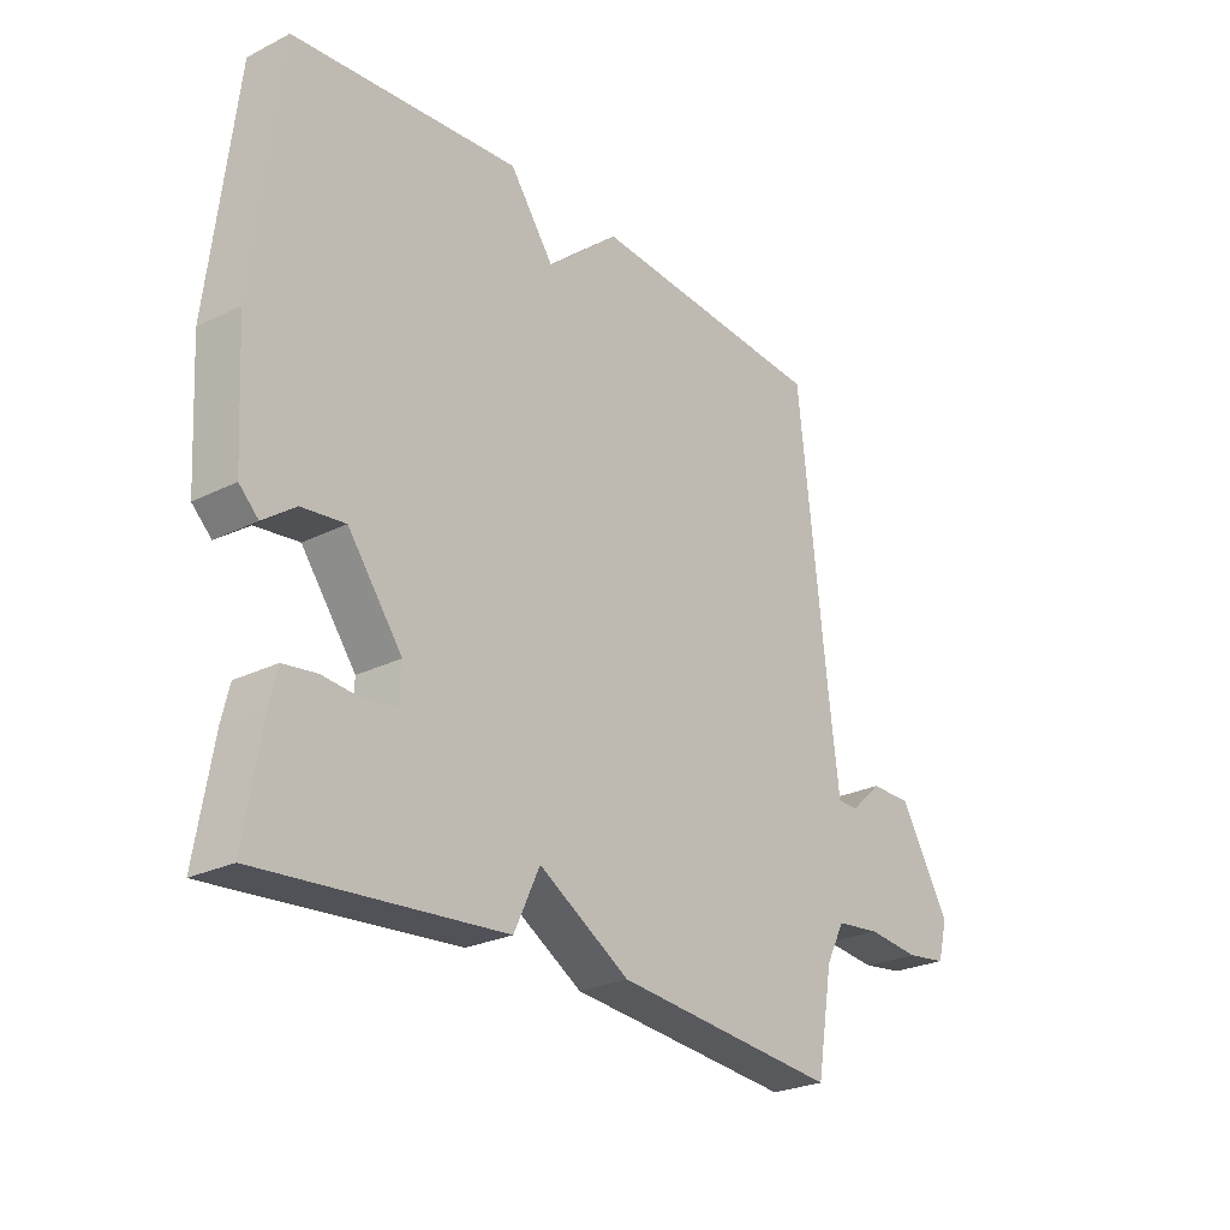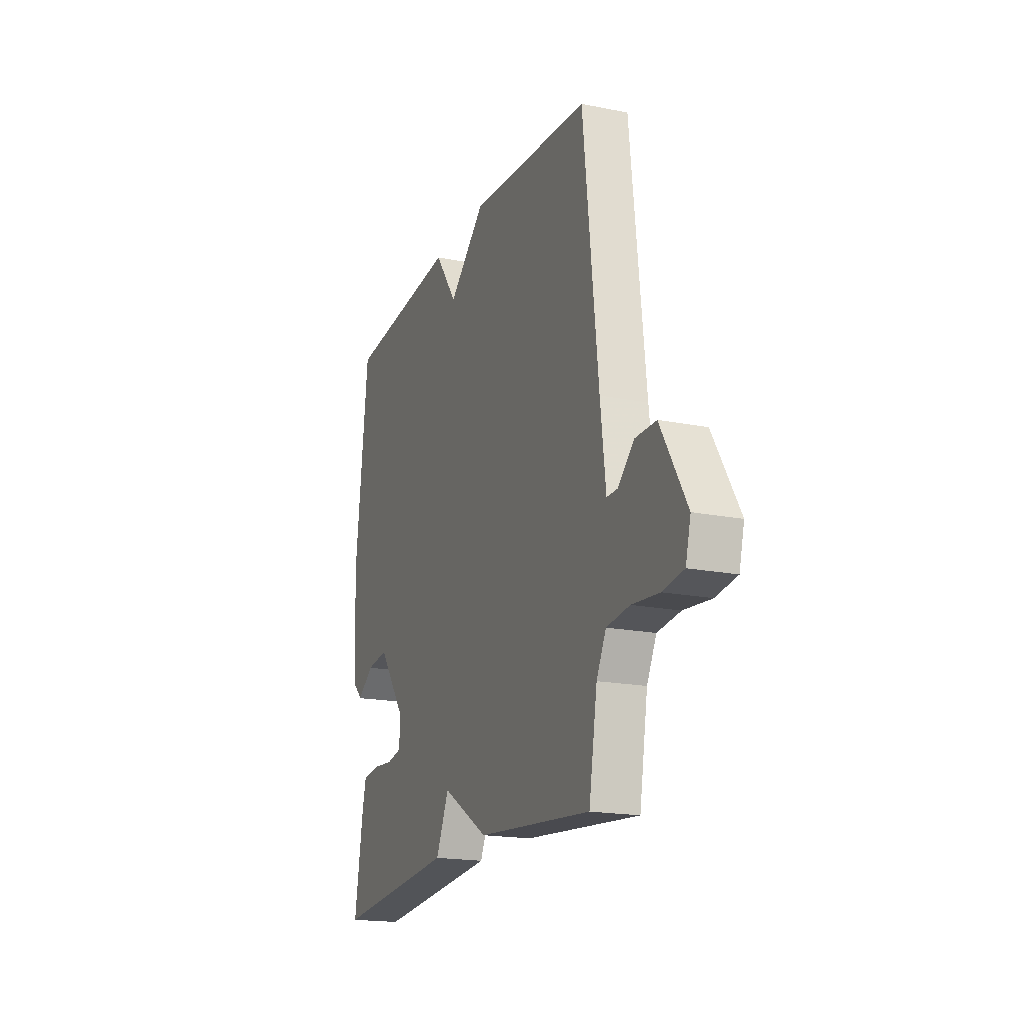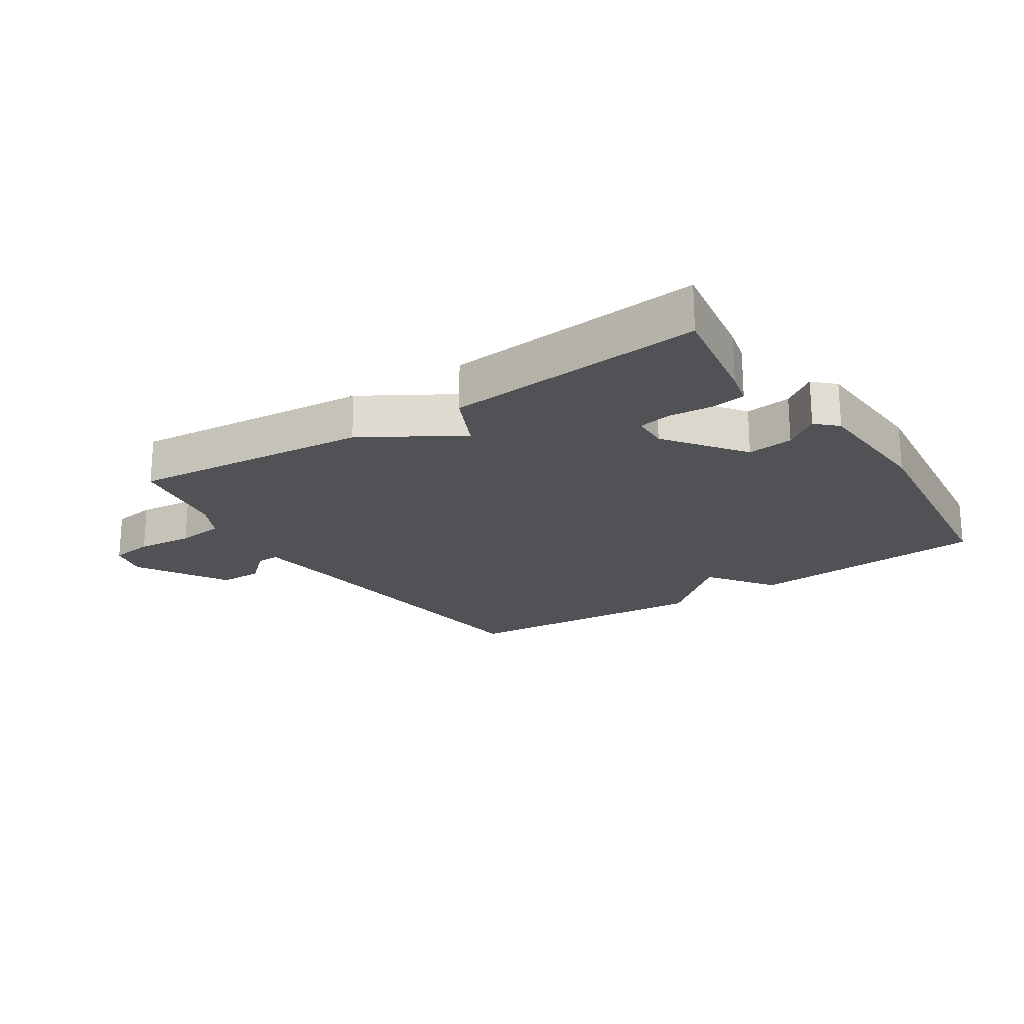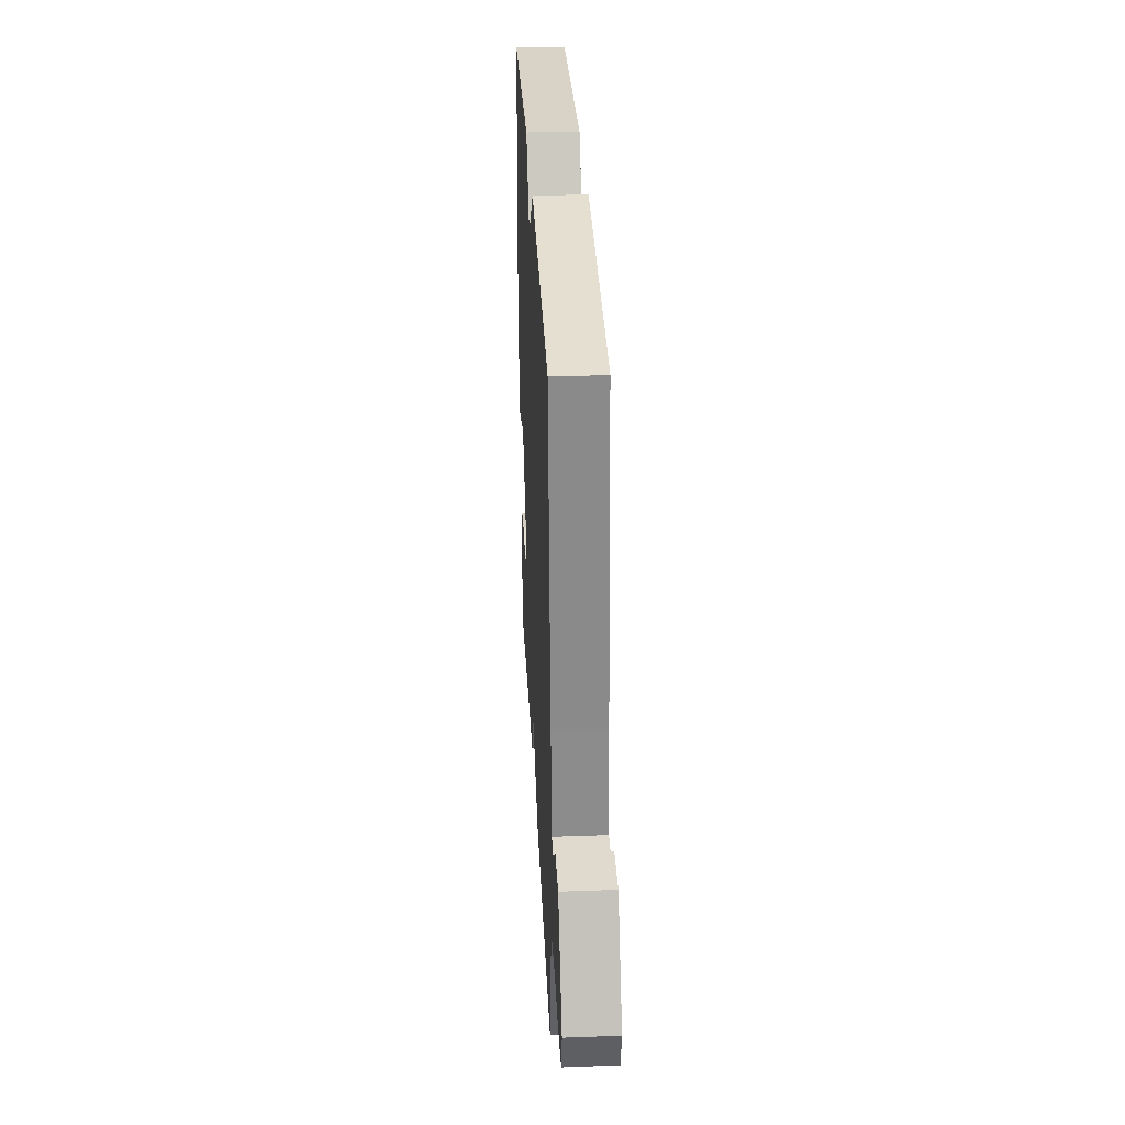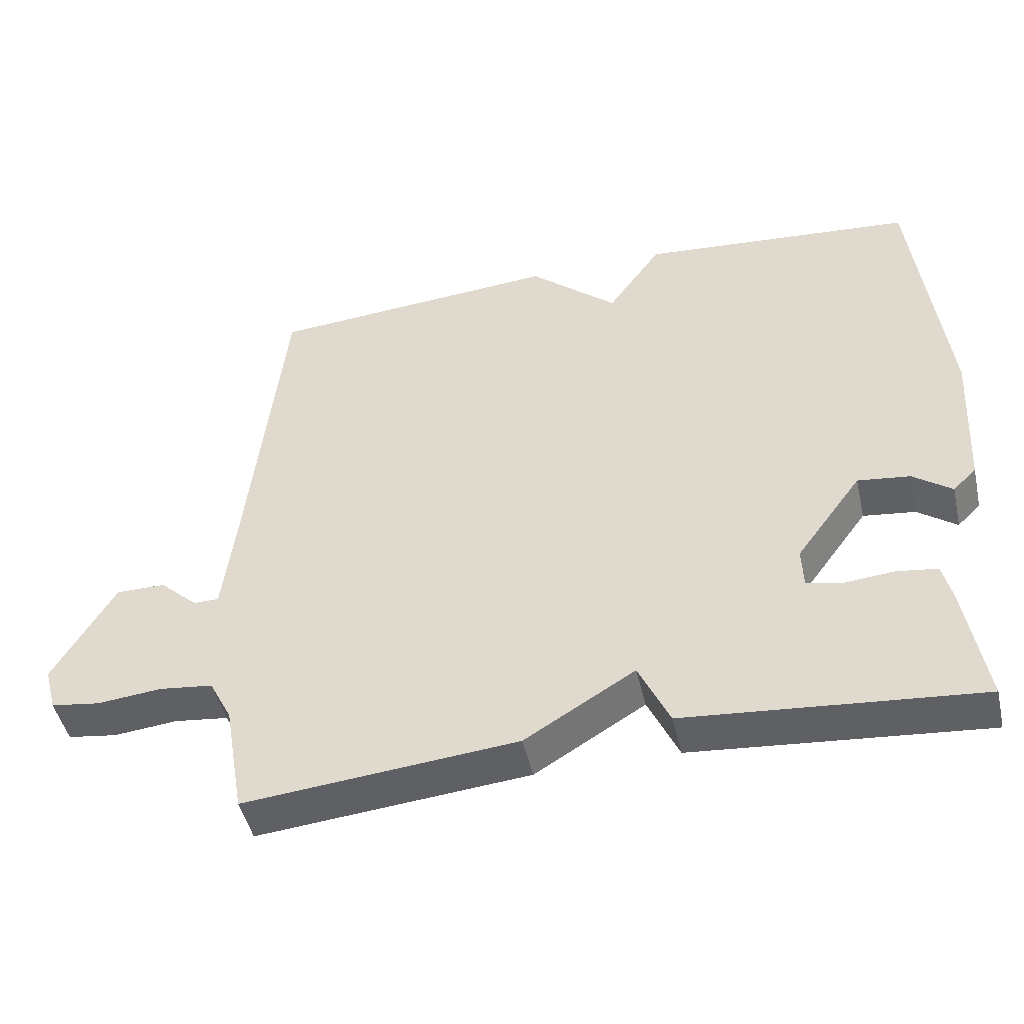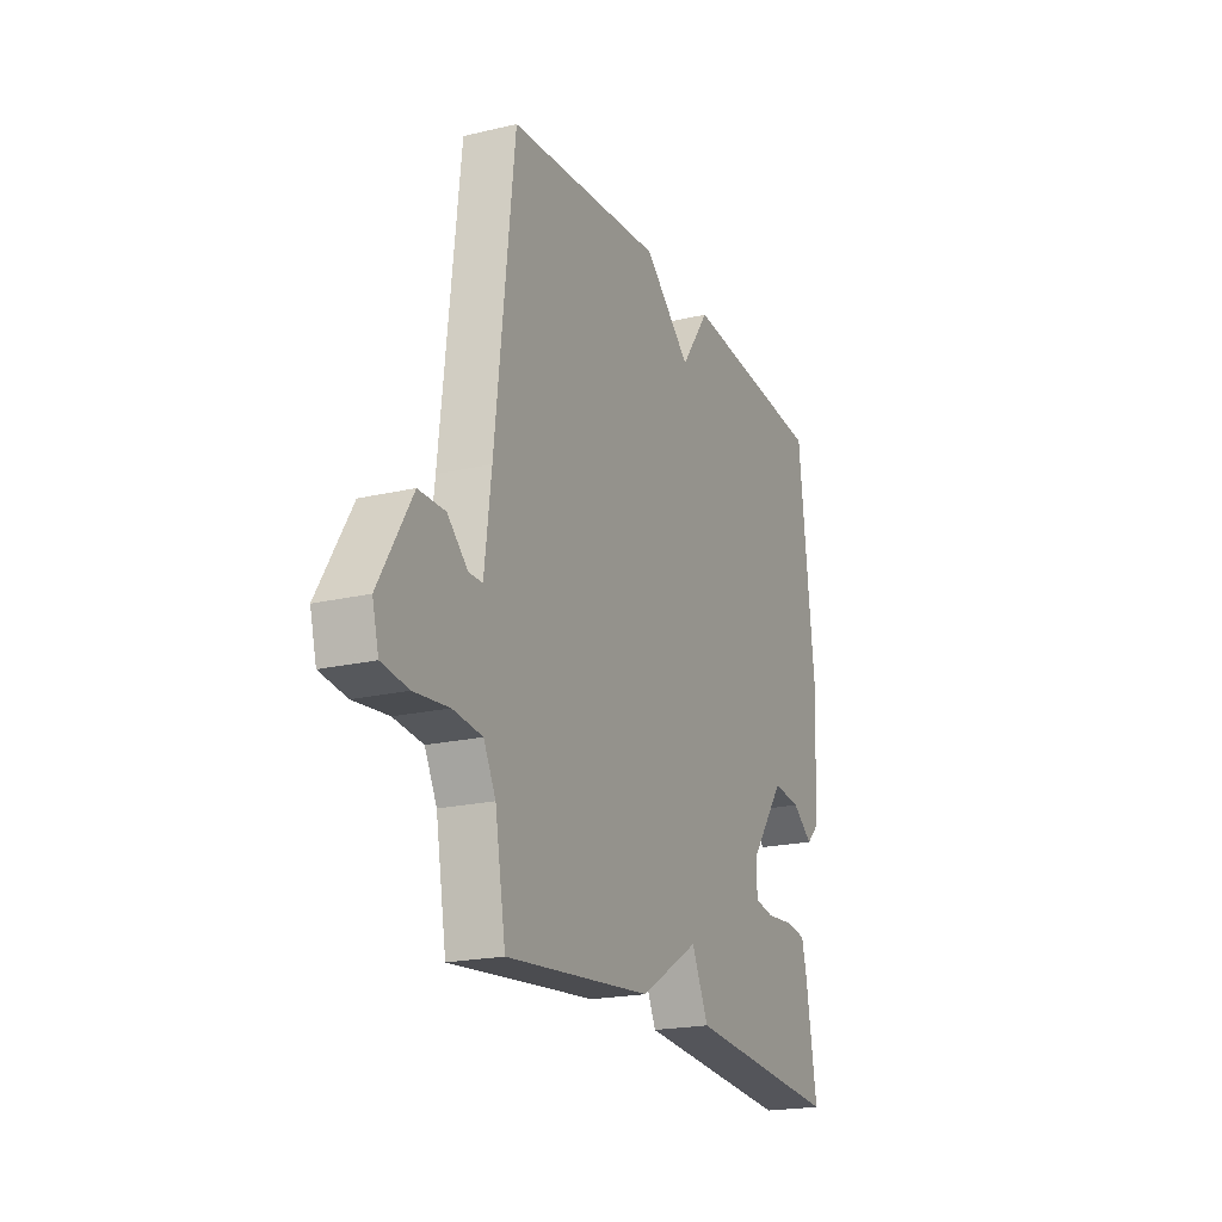
<metadata>
{"format":"obj","ext":"obj","renderer":"f3d","projection":"perspective","resolution":1024,"background":"white","views":[{"elev":-25.6,"azim":-51.4,"up":"+Z"},{"elev":-18.6,"azim":69.1,"up":"+Z"},{"elev":-20.9,"azim":-146.7,"up":"+Y"},{"elev":32.9,"azim":87.1,"up":"+Z"},{"elev":-46.8,"azim":-167.2,"up":"+Z"},{"elev":-20.3,"azim":113.2,"up":"+Z"}]}
</metadata>
<code>
v -0.5 0.07 0.5
v -0.112 0.07 0.532
v -0.036 0.07 0.425
v 0.088 0.07 0.532
v 0.5 0.07 0.5
v 0.55 0.07 0.043
v 0.568 0.07 -0.104
v 0.604 0.07 -0.104
v 0.658 0.07 -0.055
v 0.728 0.07 -0.055
v 0.815 0.07 -0.202
v 0.798 0.07 -0.266
v 0.728 0.07 -0.276
v 0.637 0.07 -0.267
v 0.56 0.07 -0.276
v 0.528 0.07 -0.338
v 0.5 0.07 -0.5
v 0.114 0.07 -0.464
v -0.042 0.07 -0.37
v -0.086 0.07 -0.464
v -0.5 0.07 -0.5
v -0.471 0.07 -0.325
v -0.458 0.07 -0.271
v -0.401 0.07 -0.263
v -0.331 0.07 -0.269
v -0.279 0.07 -0.259
v -0.277 0.07 -0.201
v -0.37 0.07 -0.075
v -0.444 0.07 -0.084
v -0.499 0.07 -0.124
v -0.532 0.07 -0.092
v -0.544 0.07 0.116
v -0.5 0 0.5
v -0.112 0 0.532
v -0.036 0 0.425
v 0.088 0 0.532
v 0.5 0 0.5
v 0.55 0 0.043
v 0.568 0 -0.104
v 0.604 0 -0.104
v 0.658 0 -0.055
v 0.728 0 -0.055
v 0.815 0 -0.202
v 0.798 0 -0.266
v 0.728 0 -0.276
v 0.637 0 -0.267
v 0.56 0 -0.276
v 0.528 0 -0.338
v 0.5 0 -0.5
v 0.114 0 -0.464
v -0.042 0 -0.37
v -0.086 0 -0.464
v -0.5 0 -0.5
v -0.471 0 -0.325
v -0.458 0 -0.271
v -0.401 0 -0.263
v -0.331 0 -0.269
v -0.279 0 -0.259
v -0.277 0 -0.201
v -0.37 0 -0.075
v -0.444 0 -0.084
v -0.499 0 -0.124
v -0.532 0 -0.092
v -0.544 0 0.116
f 1 2 3
f 32 1 3
f 31 32 3
f 30 31 3
f 29 30 3
f 4 5 6
f 3 4 6
f 29 3 6
f 28 29 6
f 27 28 6 7
f 26 27 7 8
f 25 26 8
f 23 24 25
f 22 23 25
f 21 22 25
f 20 21 25
f 19 20 25
f 19 25 8
f 16 17 18 19
f 15 16 19 8
f 9 10 11
f 8 9 11
f 15 8 11
f 14 15 11
f 11 12 13 14
f 35 34 33
f 35 33 64
f 35 64 63
f 35 63 62
f 35 62 61
f 38 37 36
f 38 36 35
f 38 35 61
f 38 61 60
f 39 38 60 59
f 40 39 59 58
f 40 58 57
f 57 56 55
f 57 55 54
f 57 54 53
f 57 53 52
f 57 52 51
f 40 57 51
f 51 50 49 48
f 40 51 48 47
f 43 42 41
f 43 41 40
f 43 40 47
f 43 47 46
f 46 45 44 43
f 1 33 34 2
f 2 34 35 3
f 3 35 36 4
f 4 36 37 5
f 5 37 38 6
f 6 38 39 7
f 7 39 40 8
f 8 40 41 9
f 9 41 42 10
f 10 42 43 11
f 11 43 44 12
f 12 44 45 13
f 13 45 46 14
f 14 46 47 15
f 15 47 48 16
f 16 48 49 17
f 17 49 50 18
f 18 50 51 19
f 19 51 52 20
f 20 52 53 21
f 21 53 54 22
f 22 54 55 23
f 23 55 56 24
f 24 56 57 25
f 25 57 58 26
f 26 58 59 27
f 27 59 60 28
f 28 60 61 29
f 29 61 62 30
f 30 62 63 31
f 31 63 64 32
f 32 64 33 1

</code>
